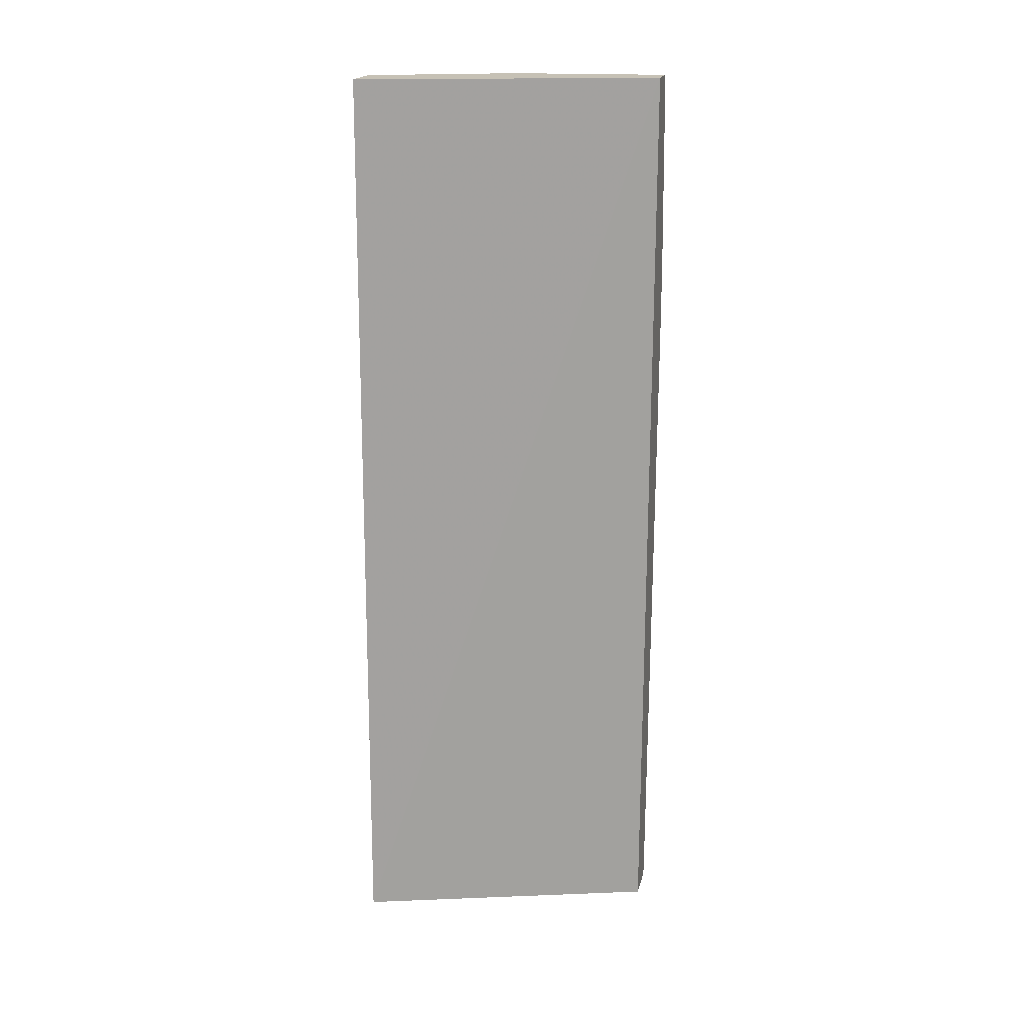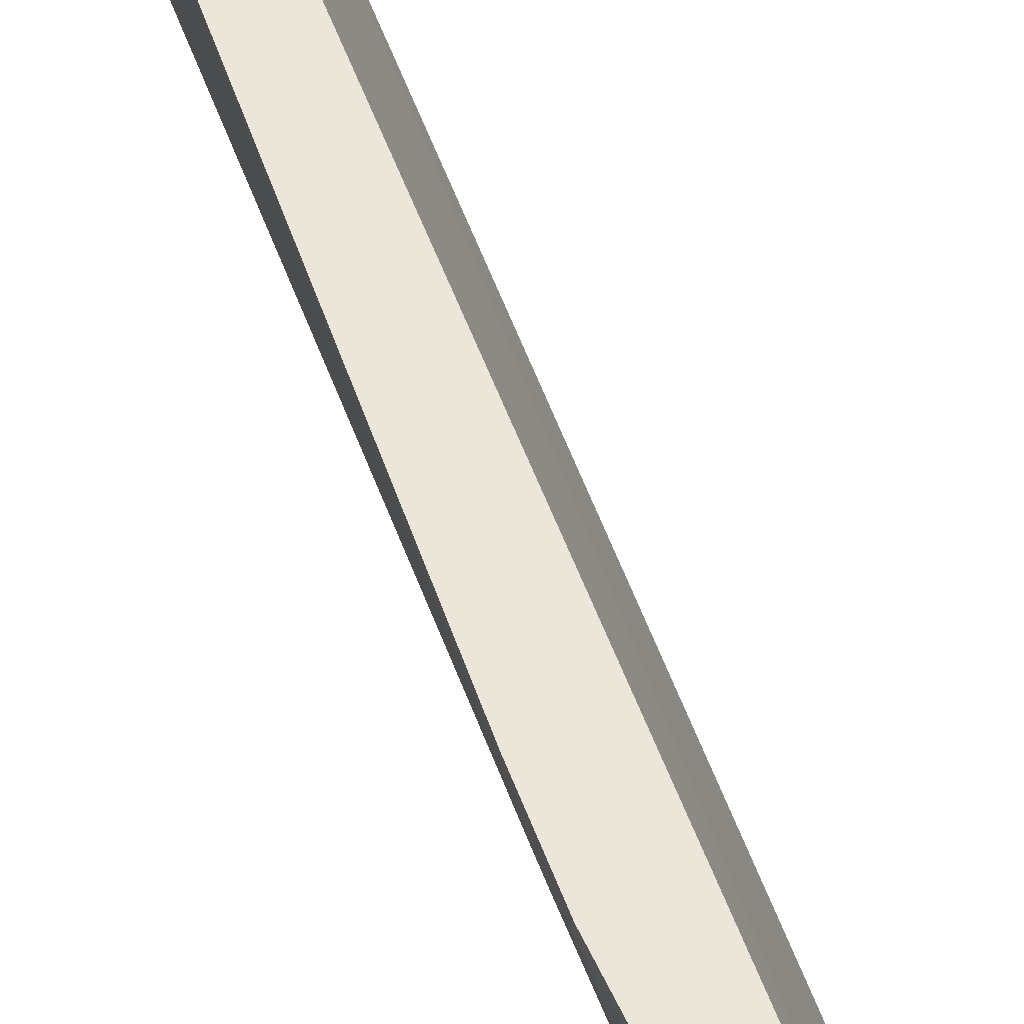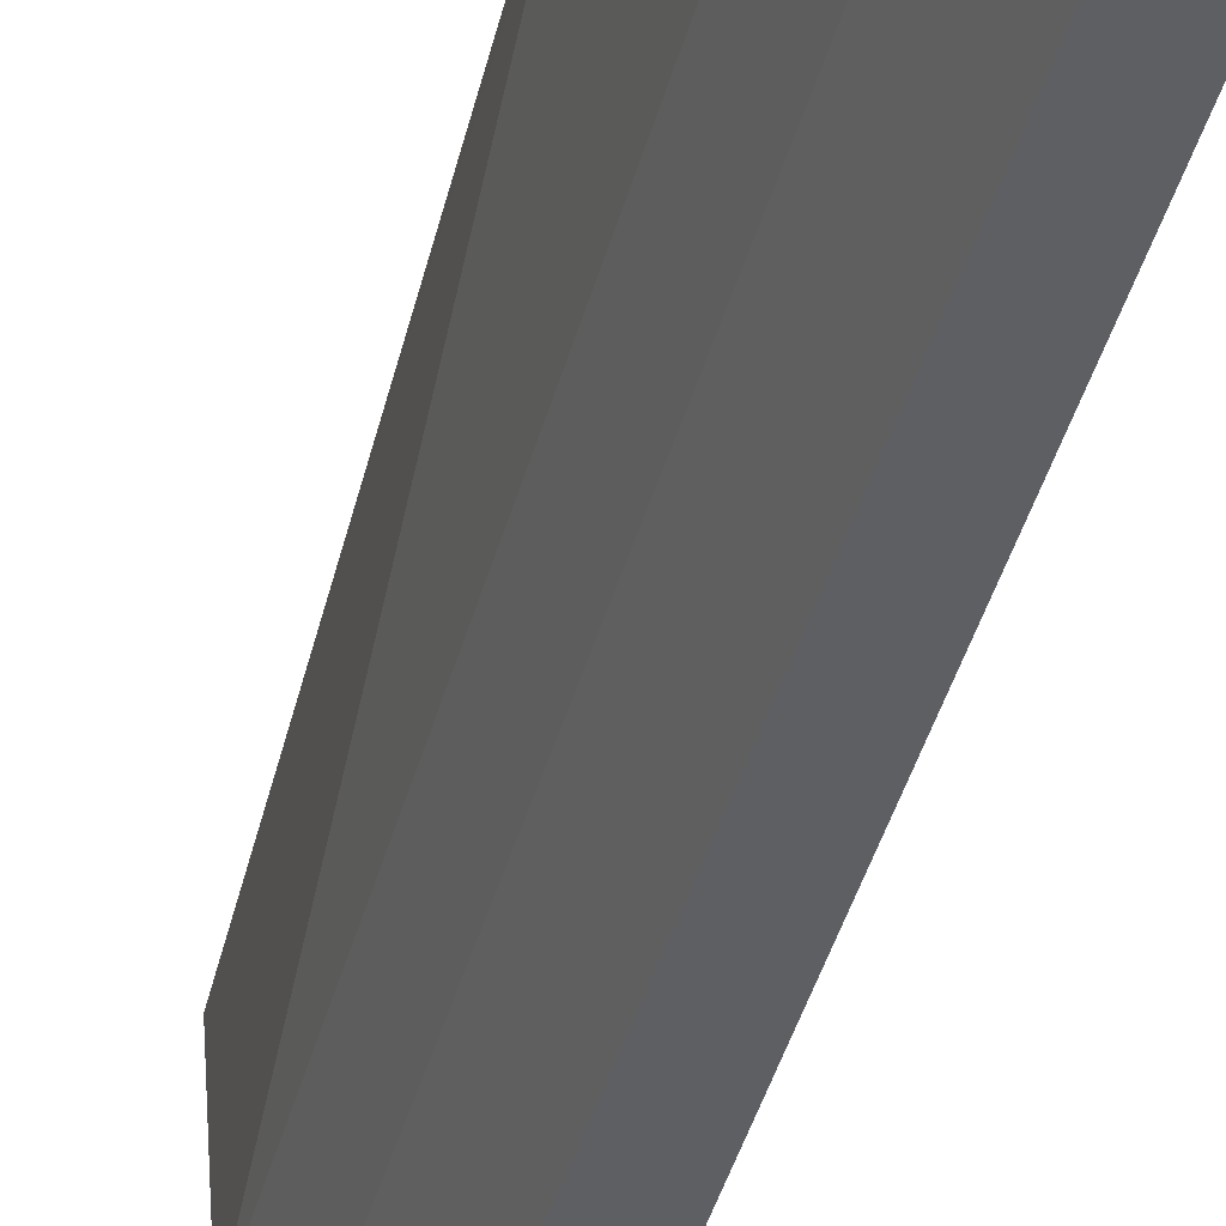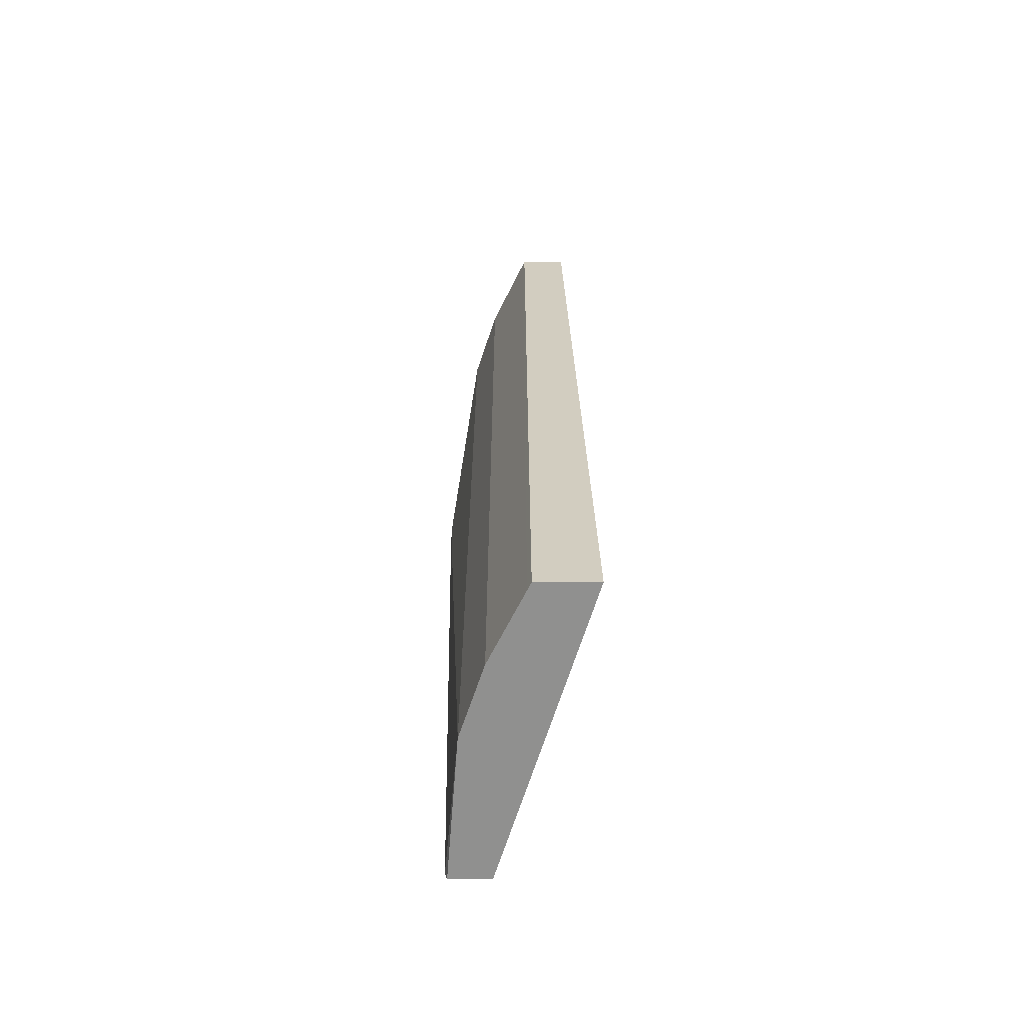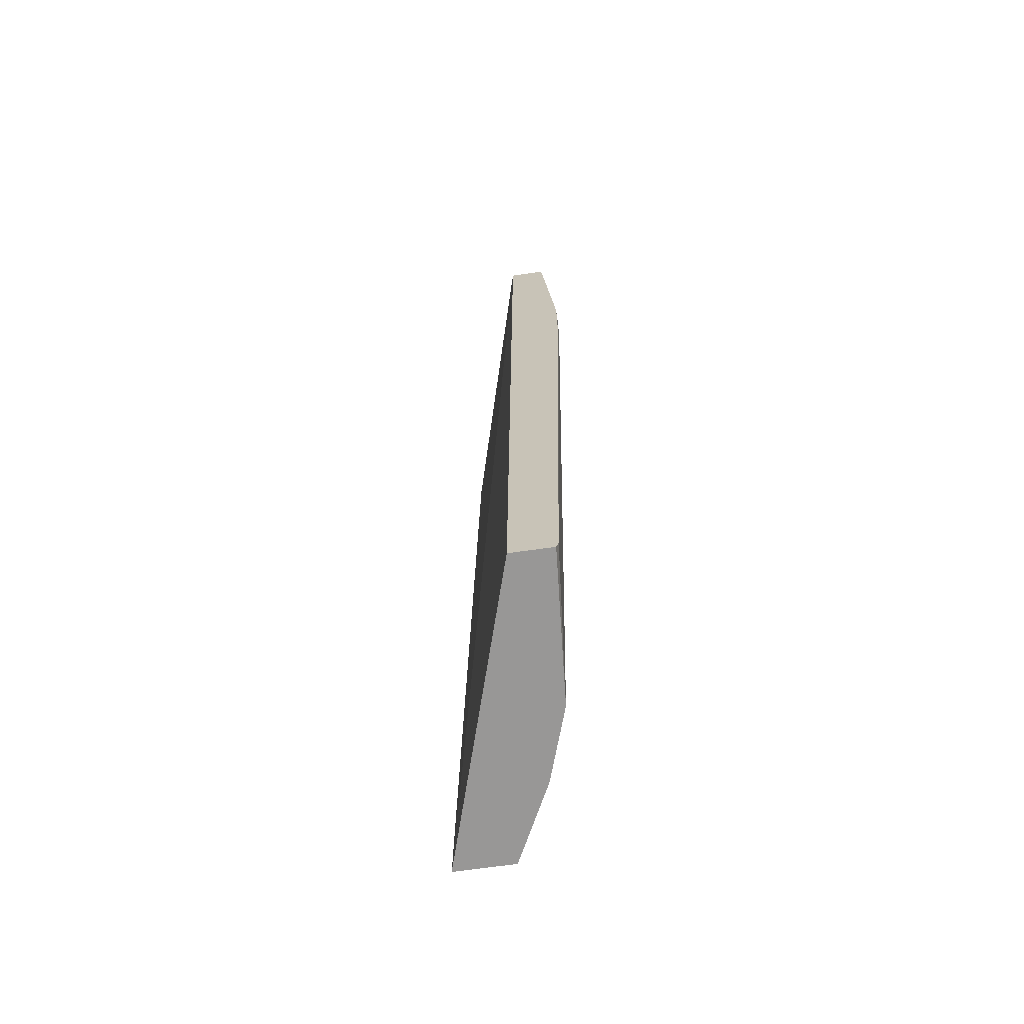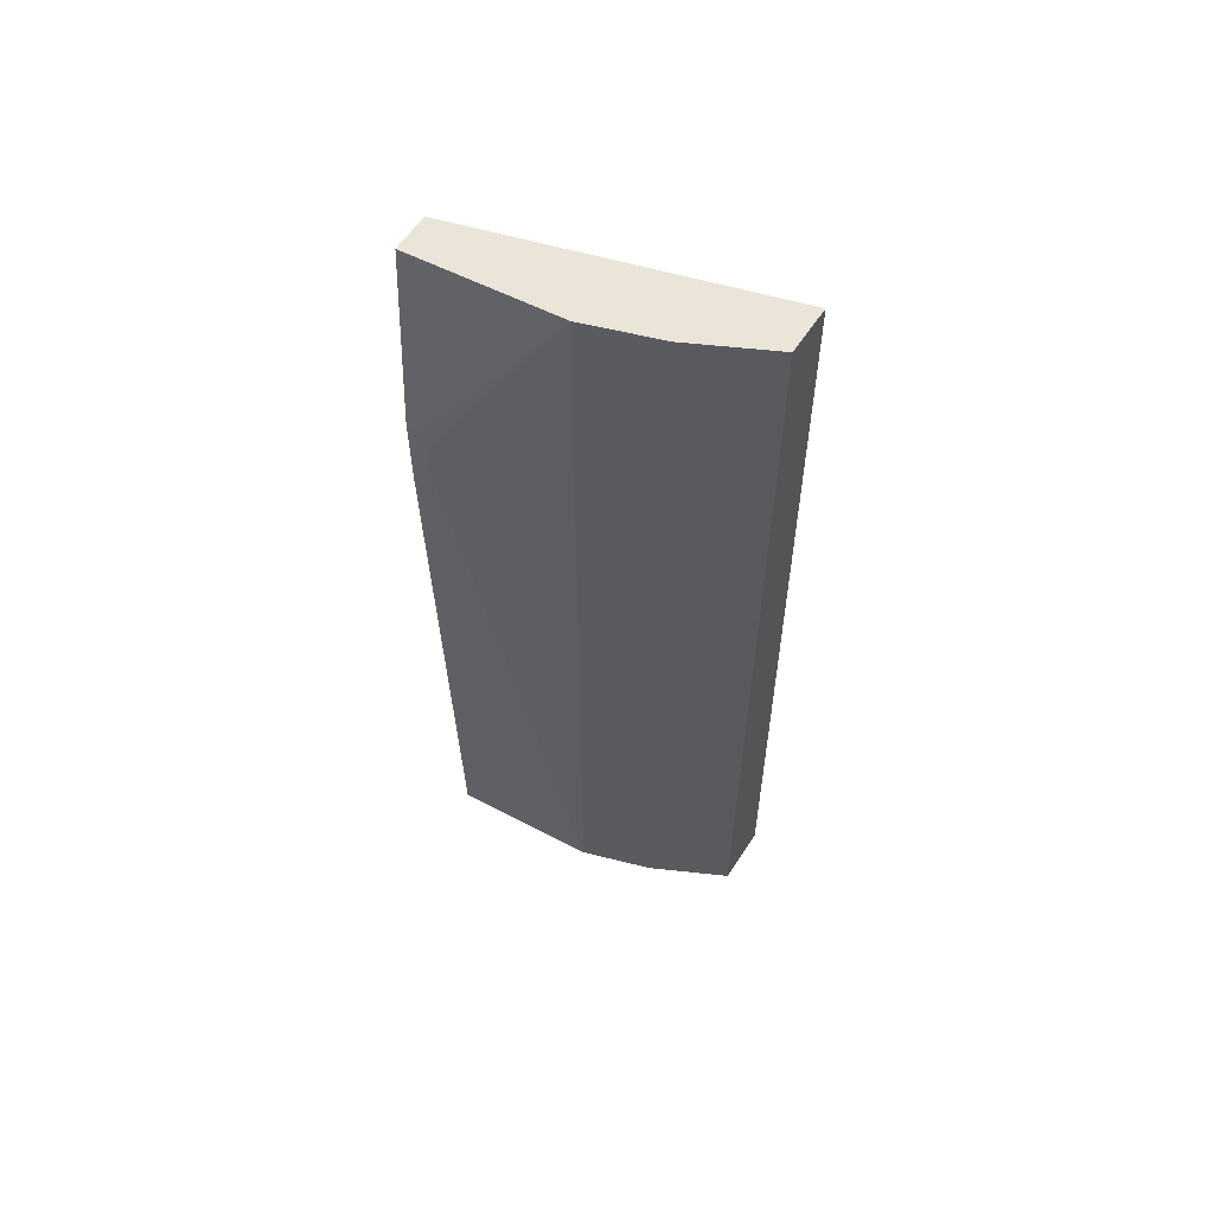
<metadata>
{"format":"obj","ext":"obj","renderer":"f3d","projection":"perspective","resolution":1024,"background":"white","views":[{"elev":18.7,"azim":-77.0,"up":"+Y"},{"elev":56.6,"azim":159.4,"up":"+Z"},{"elev":-41.1,"azim":165.4,"up":"+Z"},{"elev":-65.6,"azim":180.0,"up":"+Y"},{"elev":-68.3,"azim":8.2,"up":"+Y"},{"elev":59.0,"azim":122.9,"up":"+Y"}]}
</metadata>
<code>
v 0.4387 -0.7285 -0.01595
v 0.3676 -0.7285 -0.2444
v 0.4702 -0.7285 -0.01595
v 0.443 -0.009663 -0.01595
v 0.4131 -0.7285 -0.2444
v 0.3762 -0.009663 -0.2444
v 0.4615 -0.7285 -0.1292
v 0.472 -0.7224 -0.01595
v 0.472 -0.009663 -0.01595
v 0.416 -0.7285 -0.2387
v 0.4131 -0.009663 -0.2444
v 0.443 -0.7285 -0.1846
v 0.4615 -0.009663 -0.1292
v 0.4836 -0.2031 -0.02955
v 0.4836 -0.2189 -0.02515
v 0.4836 -0.2221 -0.02412
v 0.4836 -0.224 -0.01595
v 0.4836 -0.1656 -0.01595
v 0.4836 -0.169 -0.0245
v 0.4196 -0.7285 -0.2314
v 0.4149 -0.009663 -0.2408
v 0.443 -0.009663 -0.1846
v 0.4836 -0.1761 -0.02745
v 0.4836 -0.1847 -0.02955
v 0.4184 -0.009663 -0.2338
v 0.4294 -0.009663 -0.2118
f 7 13 24
f 10 21 20
f 7 24 14
f 7 14 8
f 8 14 15
f 8 16 17
f 9 18 19
f 9 19 13
f 10 11 21
f 12 20 22
f 14 18 17
f 13 23 24
f 14 24 23
f 14 23 19
f 14 19 18
f 14 17 16
f 14 16 15
f 20 21 25
f 20 25 26
f 20 26 22
f 7 22 13
f 13 19 23
f 7 12 22
f 8 15 16
f 4 11 6
f 5 11 10
f 1 2 5
f 1 5 10
f 1 10 20
f 1 20 12
f 1 7 3
f 1 3 8
f 1 8 17
f 1 17 18
f 1 18 9
f 1 9 4
f 1 12 7
f 2 4 6
f 2 6 11
f 2 11 5
f 3 7 8
f 4 9 13
f 4 13 22
f 4 22 26
f 4 26 25
f 4 25 21
f 1 4 2
f 4 21 11

</code>
